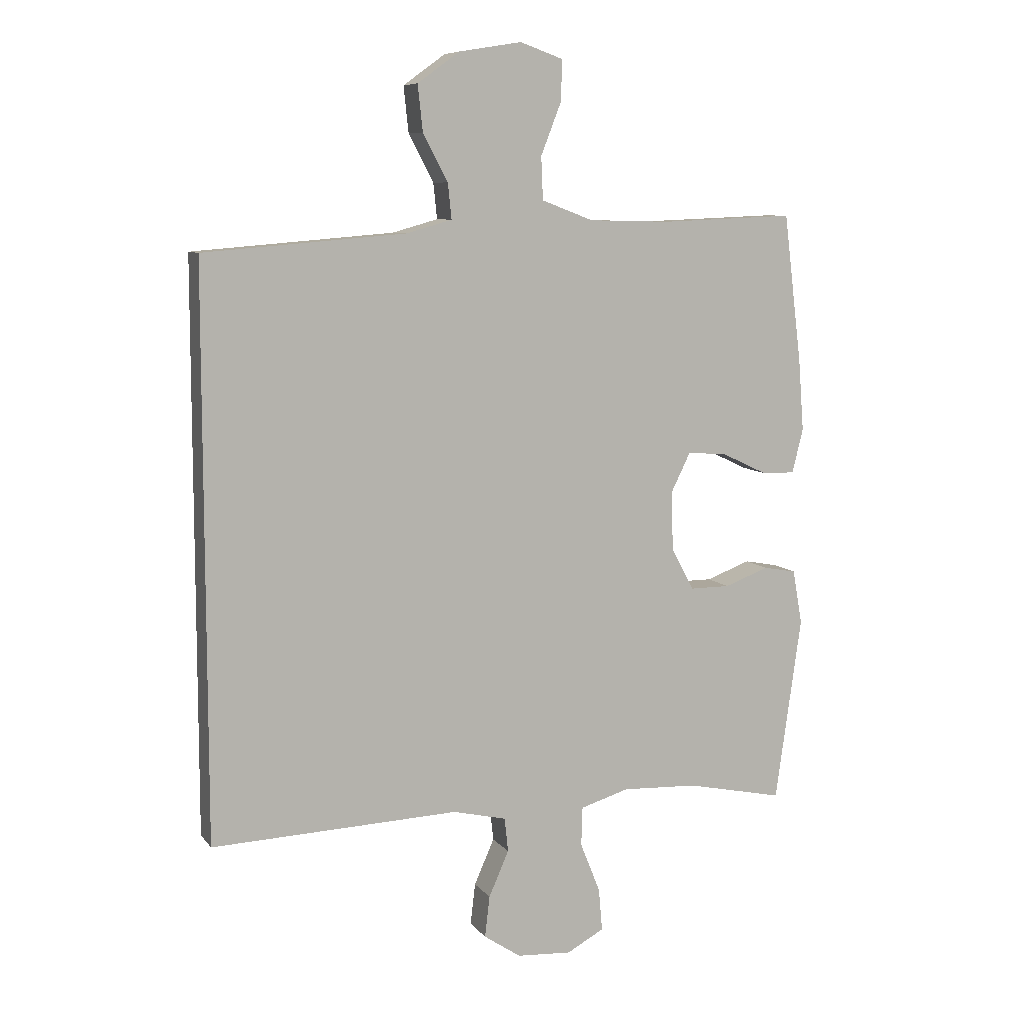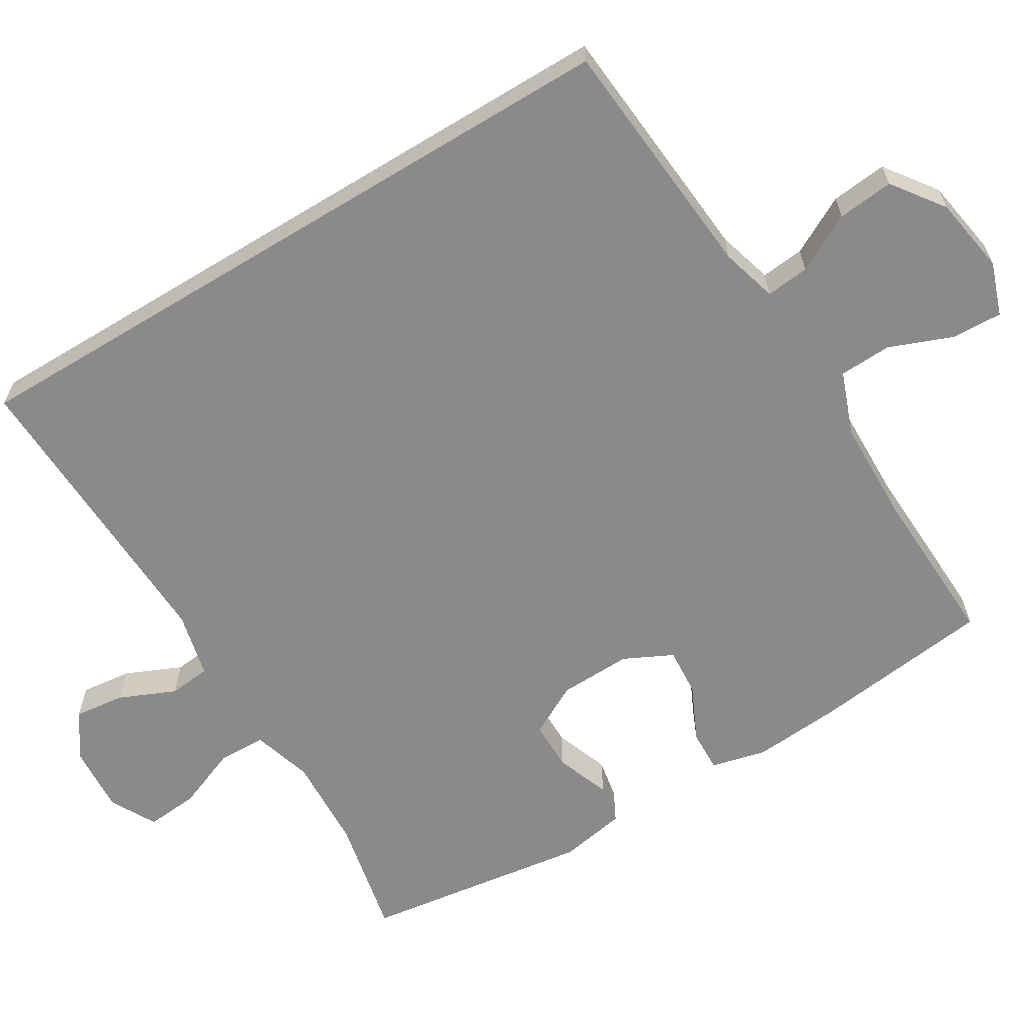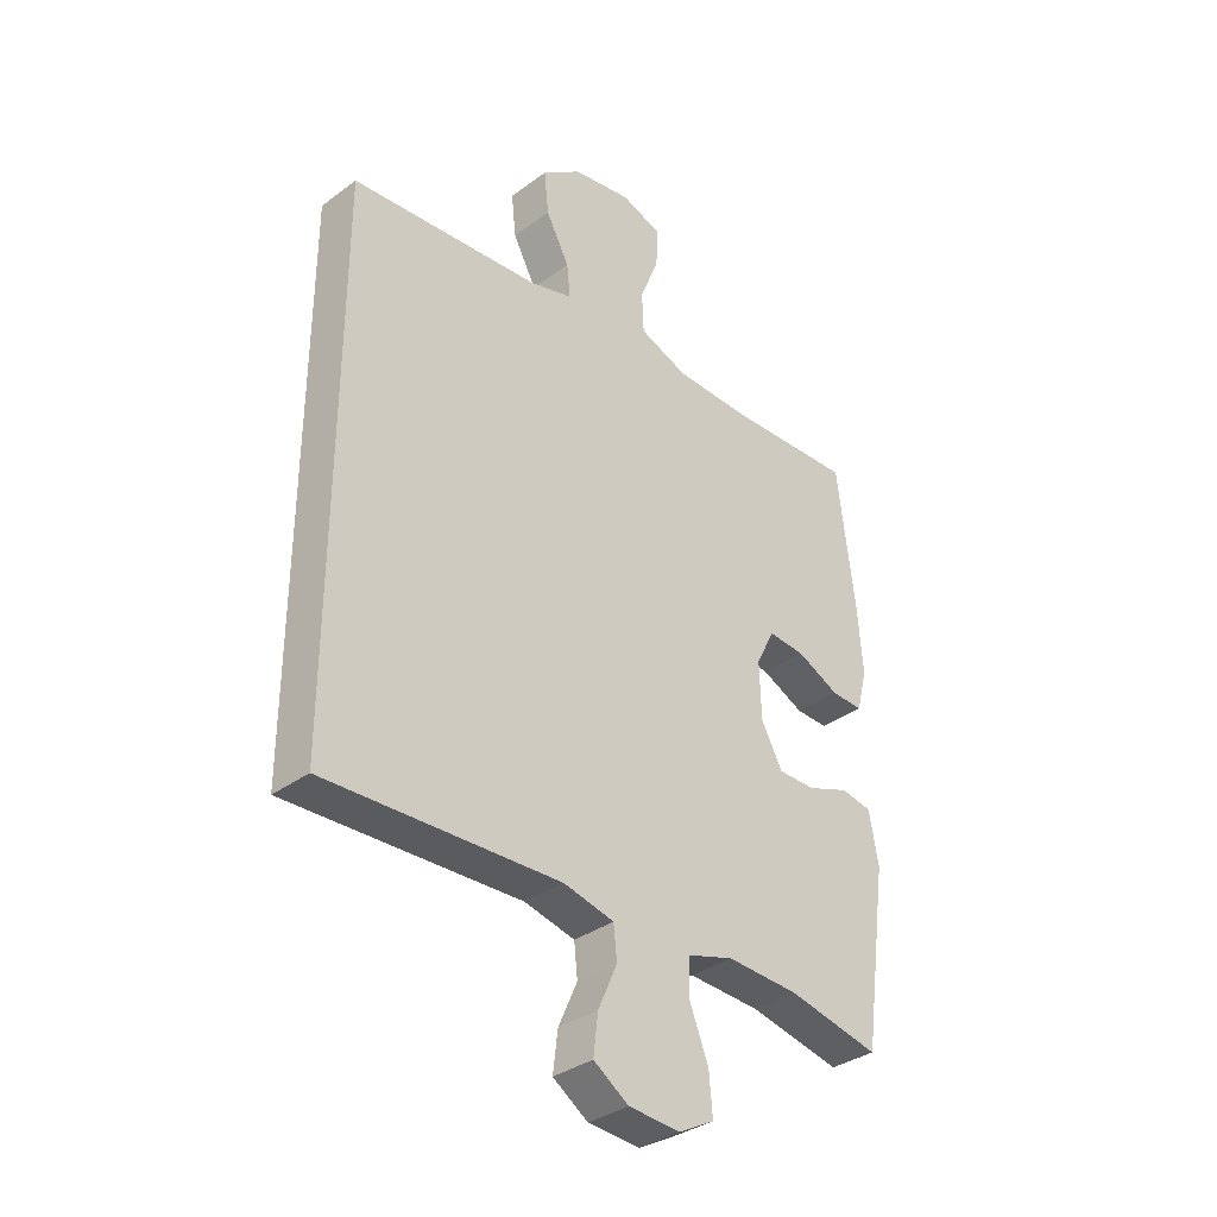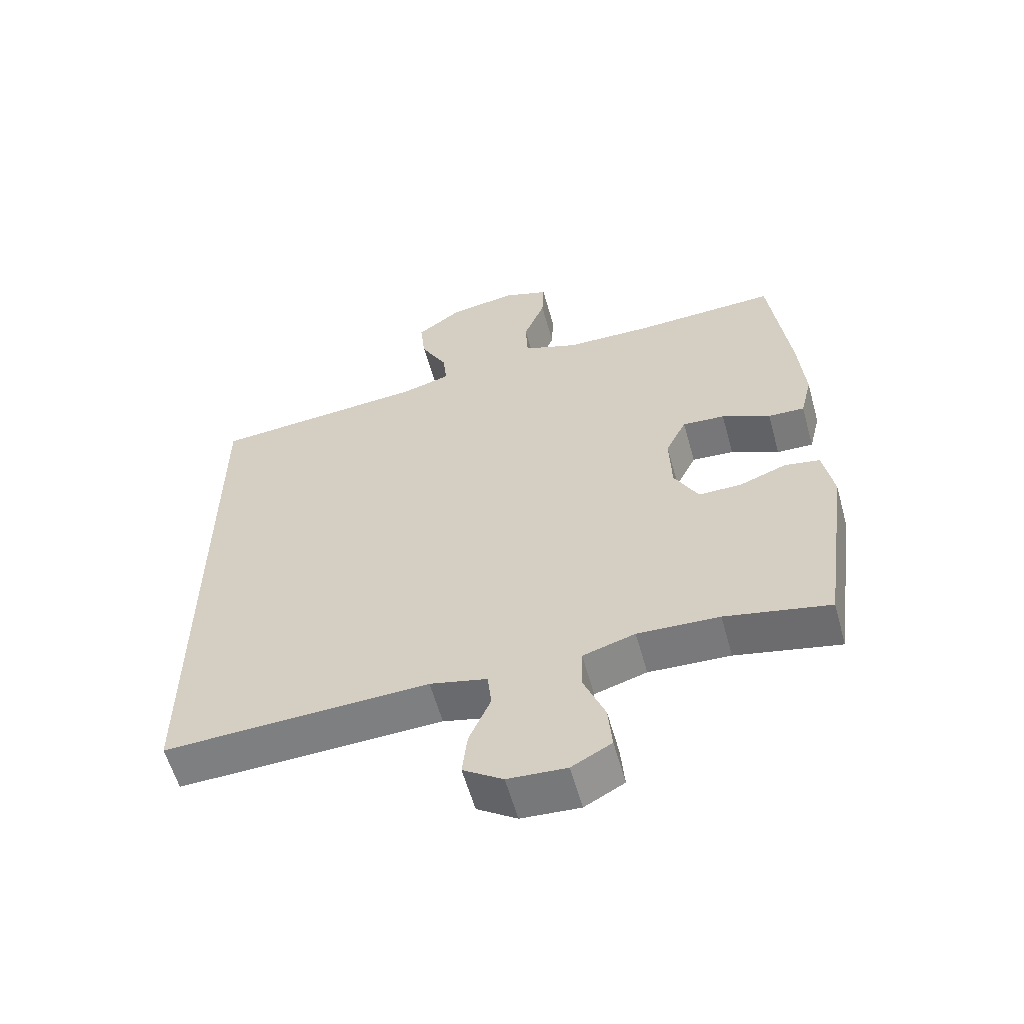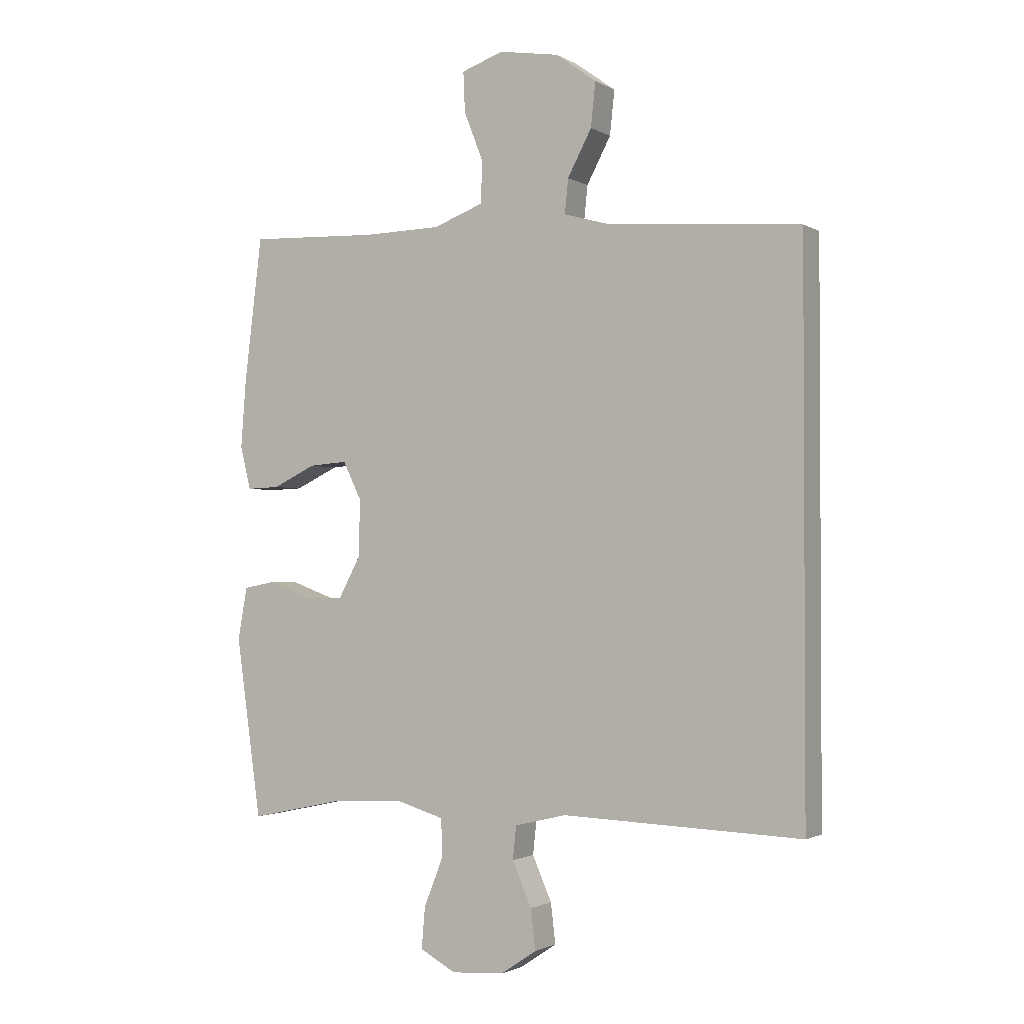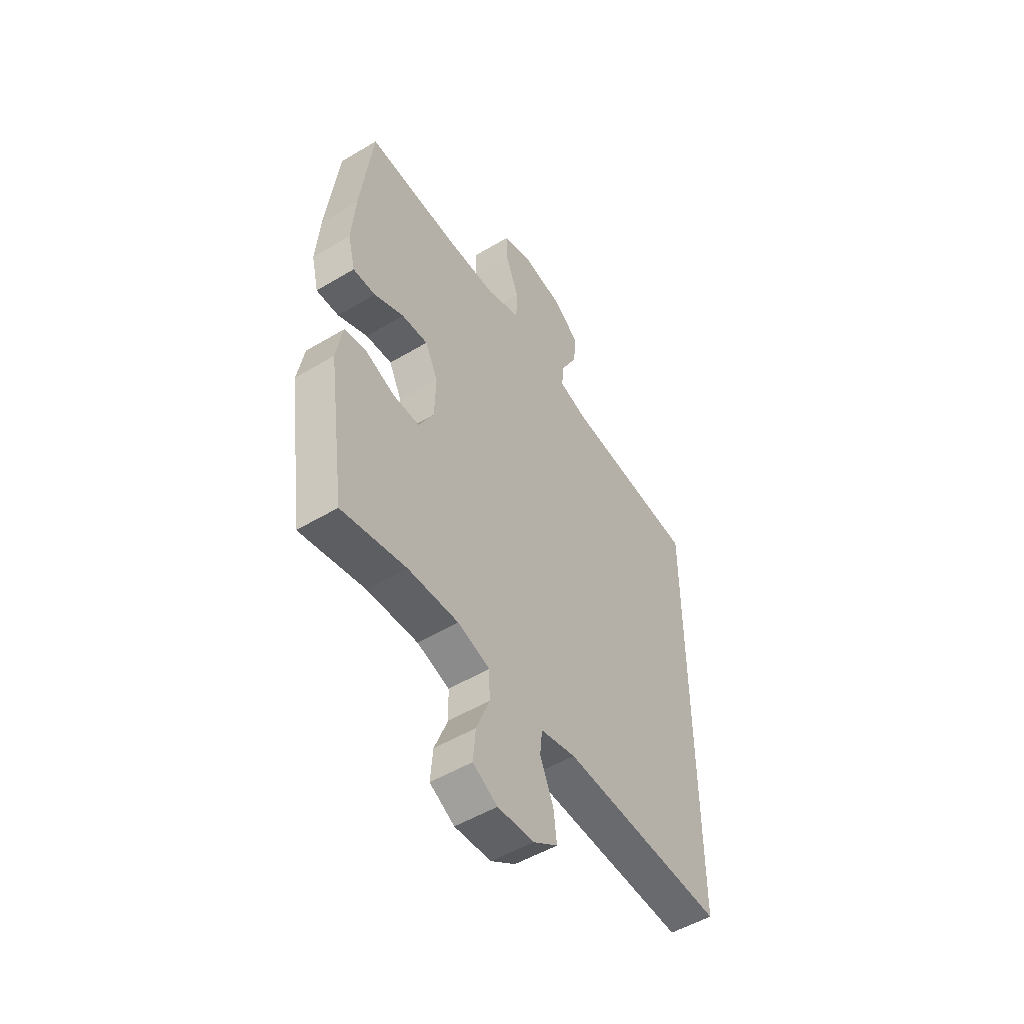
<metadata>
{"format":"obj","ext":"obj","renderer":"f3d","projection":"perspective","resolution":1024,"background":"white","views":[{"elev":8.4,"azim":-21.1,"up":"+Z"},{"elev":-63.4,"azim":-58.7,"up":"+Y"},{"elev":-34.6,"azim":-45.4,"up":"+Z"},{"elev":-58.9,"azim":15.6,"up":"+Z"},{"elev":-1.7,"azim":-151.6,"up":"+Z"},{"elev":-51.5,"azim":123.0,"up":"+Z"}]}
</metadata>
<code>
v -0.5 0.07 -0.482
v -0.5 0.07 0.448
v -0.169 0.07 0.475
v -0.094 0.07 0.496
v -0.1 0.07 0.554
v -0.141 0.07 0.631
v -0.149 0.07 0.706
v -0.08 0.07 0.756
v 0.023 0.07 0.773
v 0.094 0.07 0.748
v 0.091 0.07 0.68
v 0.058 0.07 0.596
v 0.061 0.07 0.526
v 0.146 0.07 0.494
v 0.279 0.07 0.491
v 0.5 0.07 0.5
v 0.53 0.07 0.256
v 0.539 0.07 0.139
v 0.521 0.07 0.066
v 0.465 0.07 0.068
v 0.391 0.07 0.103
v 0.326 0.07 0.108
v 0.294 0.07 0.043
v 0.297 0.07 -0.054
v 0.334 0.07 -0.123
v 0.4 0.07 -0.123
v 0.473 0.07 -0.096
v 0.527 0.07 -0.106
v 0.543 0.07 -0.195
v 0.5 0.07 -0.5
v 0.34 0.07 -0.466
v 0.215 0.07 -0.46
v 0.135 0.07 -0.484
v 0.133 0.07 -0.548
v 0.166 0.07 -0.631
v 0.172 0.07 -0.701
v 0.111 0.07 -0.734
v 0.021 0.07 -0.728
v -0.04 0.07 -0.687
v -0.032 0.07 -0.619
v 0.001 0.07 -0.544
v -0.005 0.07 -0.488
v -0.093 0.07 -0.467
v -0.5 0 -0.482
v -0.5 0 0.448
v -0.169 0 0.475
v -0.094 0 0.496
v -0.1 0 0.554
v -0.141 0 0.631
v -0.149 0 0.706
v -0.08 0 0.756
v 0.023 0 0.773
v 0.094 0 0.748
v 0.091 0 0.68
v 0.058 0 0.596
v 0.061 0 0.526
v 0.146 0 0.494
v 0.279 0 0.491
v 0.5 0 0.5
v 0.53 0 0.256
v 0.539 0 0.139
v 0.521 0 0.066
v 0.465 0 0.068
v 0.391 0 0.103
v 0.326 0 0.108
v 0.294 0 0.043
v 0.297 0 -0.054
v 0.334 0 -0.123
v 0.4 0 -0.123
v 0.473 0 -0.096
v 0.527 0 -0.106
v 0.543 0 -0.195
v 0.5 0 -0.5
v 0.34 0 -0.466
v 0.215 0 -0.46
v 0.135 0 -0.484
v 0.133 0 -0.548
v 0.166 0 -0.631
v 0.172 0 -0.701
v 0.111 0 -0.734
v 0.021 0 -0.728
v -0.04 0 -0.687
v -0.032 0 -0.619
v 0.001 0 -0.544
v -0.005 0 -0.488
v -0.093 0 -0.467
f 39 40 41
f 38 39 41
f 37 38 41
f 36 37 41
f 35 36 41
f 34 35 41
f 33 34 41 42
f 32 33 42 43
f 29 30 31
f 28 29 31
f 27 28 31
f 26 27 31
f 25 26 31 32
f 24 25 32 43
f 19 20 21
f 18 19 21
f 17 18 21
f 16 17 21
f 15 16 21
f 14 15 21 22
f 13 14 22 23
f 10 11 12
f 9 10 12
f 8 9 12
f 7 8 12
f 6 7 12
f 5 6 12
f 4 5 12 13
f 24 43 1
f 23 24 1
f 13 23 1
f 4 13 1
f 3 4 1
f 1 2 3
f 84 83 82
f 84 82 81
f 84 81 80
f 84 80 79
f 84 79 78
f 84 78 77
f 85 84 77 76
f 86 85 76 75
f 74 73 72
f 74 72 71
f 74 71 70
f 74 70 69
f 75 74 69 68
f 86 75 68 67
f 64 63 62
f 64 62 61
f 64 61 60
f 64 60 59
f 64 59 58
f 65 64 58 57
f 66 65 57 56
f 55 54 53
f 55 53 52
f 55 52 51
f 55 51 50
f 55 50 49
f 55 49 48
f 56 55 48 47
f 44 86 67
f 44 67 66
f 44 66 56
f 44 56 47
f 44 47 46
f 46 45 44
f 1 44 45 2
f 2 45 46 3
f 3 46 47 4
f 4 47 48 5
f 5 48 49 6
f 6 49 50 7
f 7 50 51 8
f 8 51 52 9
f 9 52 53 10
f 10 53 54 11
f 11 54 55 12
f 12 55 56 13
f 13 56 57 14
f 14 57 58 15
f 15 58 59 16
f 16 59 60 17
f 17 60 61 18
f 18 61 62 19
f 19 62 63 20
f 20 63 64 21
f 21 64 65 22
f 22 65 66 23
f 23 66 67 24
f 24 67 68 25
f 25 68 69 26
f 26 69 70 27
f 27 70 71 28
f 28 71 72 29
f 29 72 73 30
f 30 73 74 31
f 31 74 75 32
f 32 75 76 33
f 33 76 77 34
f 34 77 78 35
f 35 78 79 36
f 36 79 80 37
f 37 80 81 38
f 38 81 82 39
f 39 82 83 40
f 40 83 84 41
f 41 84 85 42
f 42 85 86 43
f 43 86 44 1

</code>
